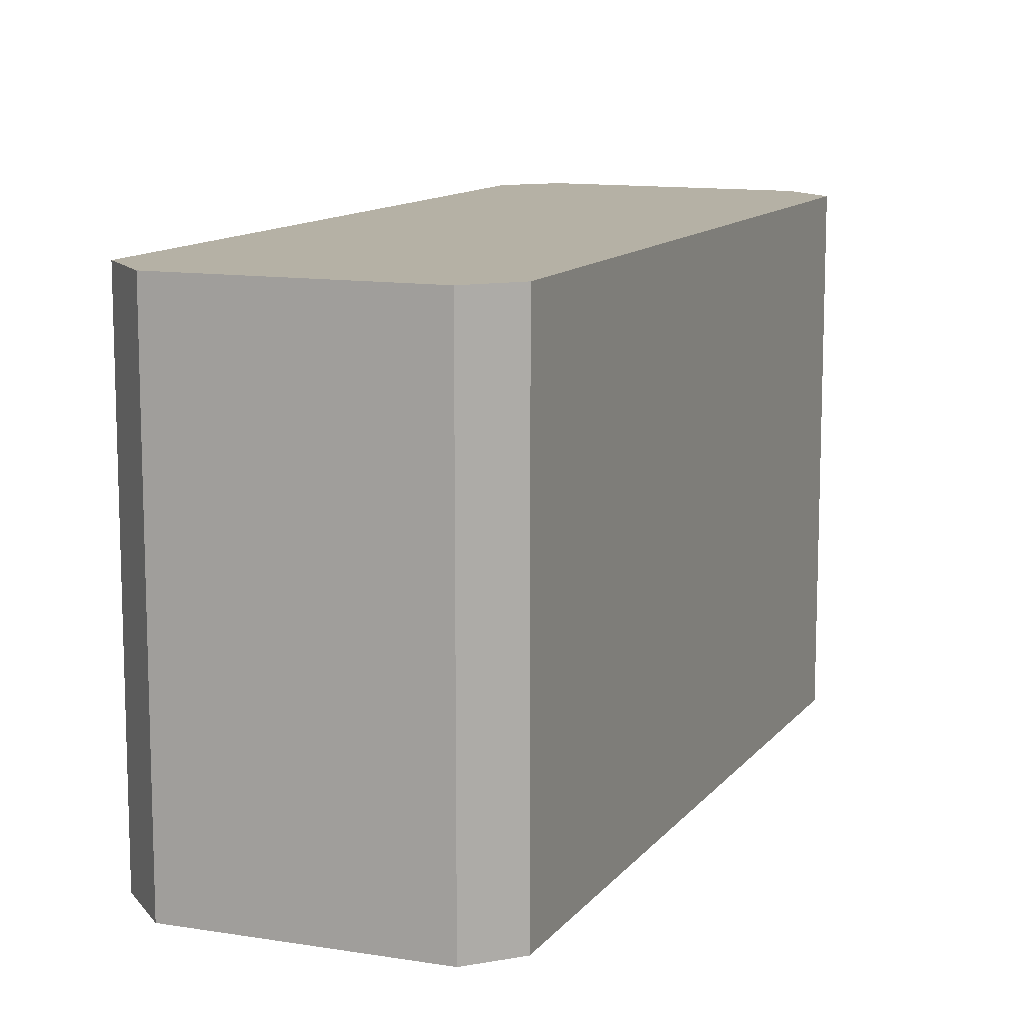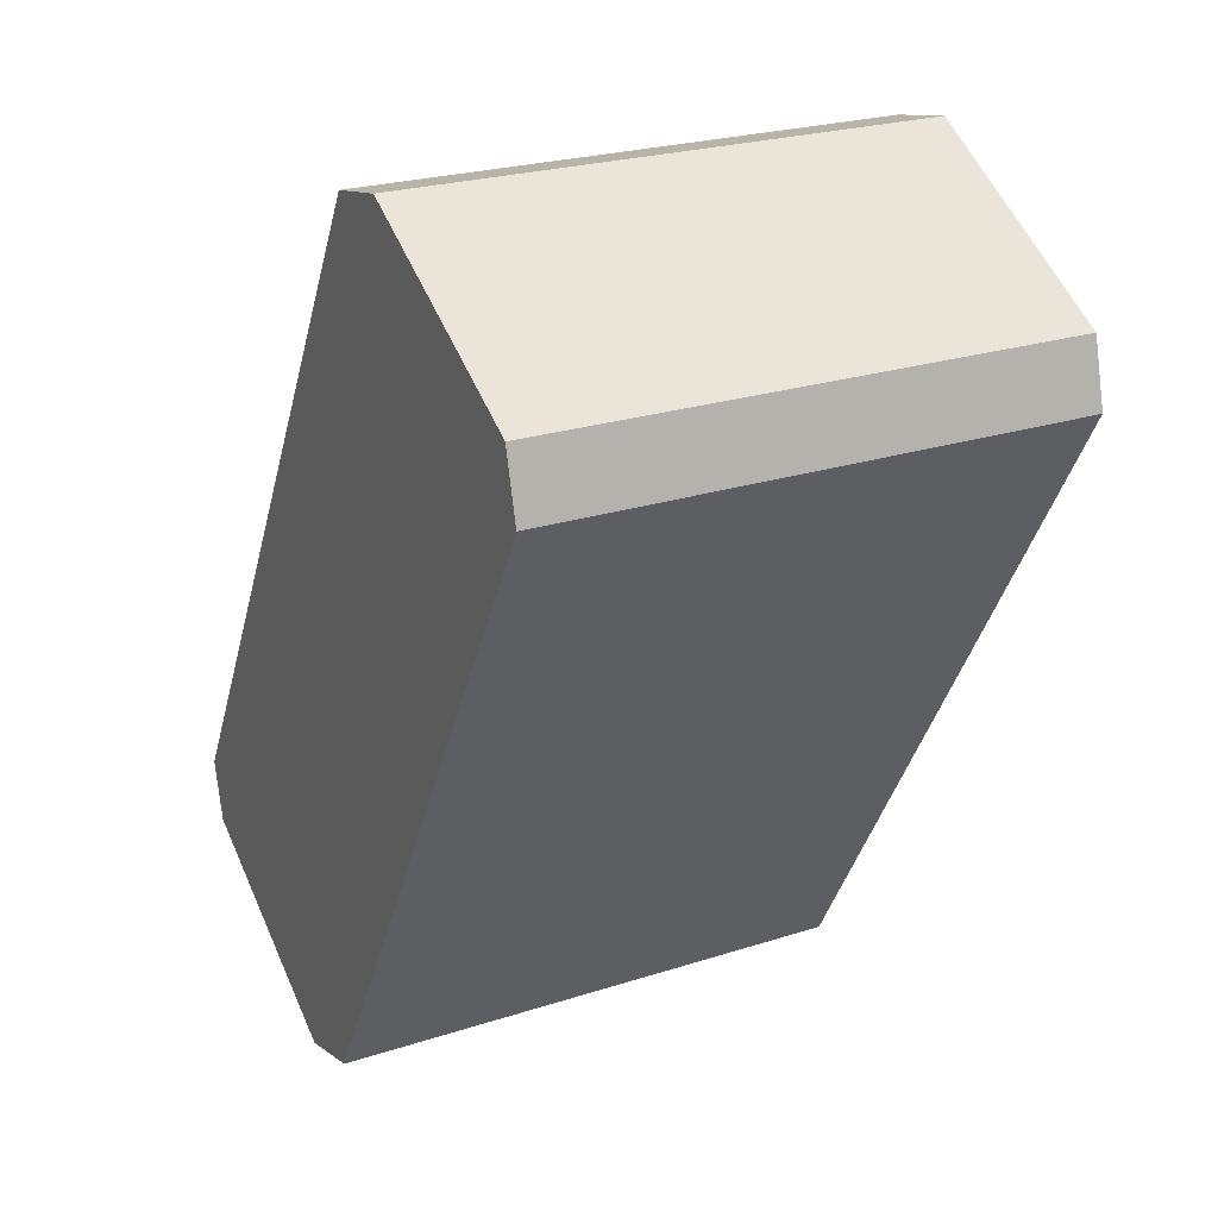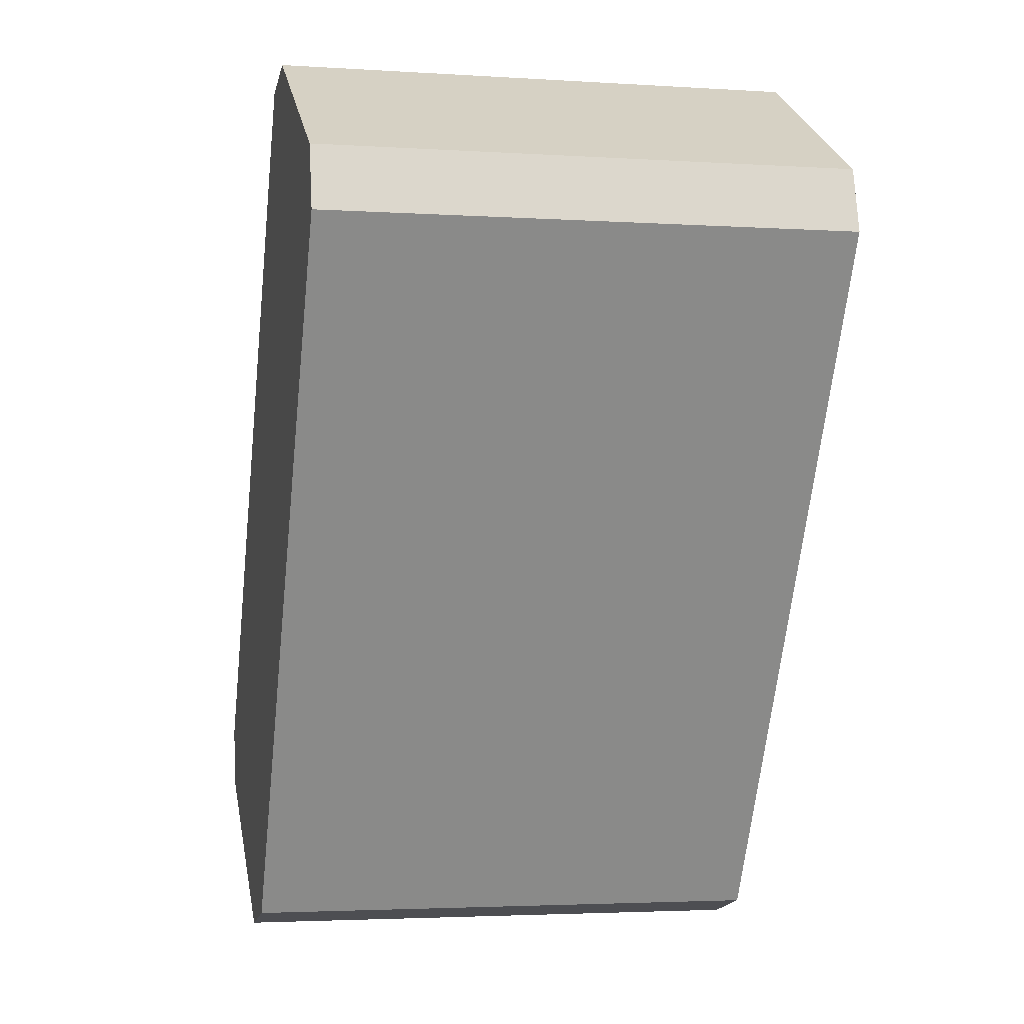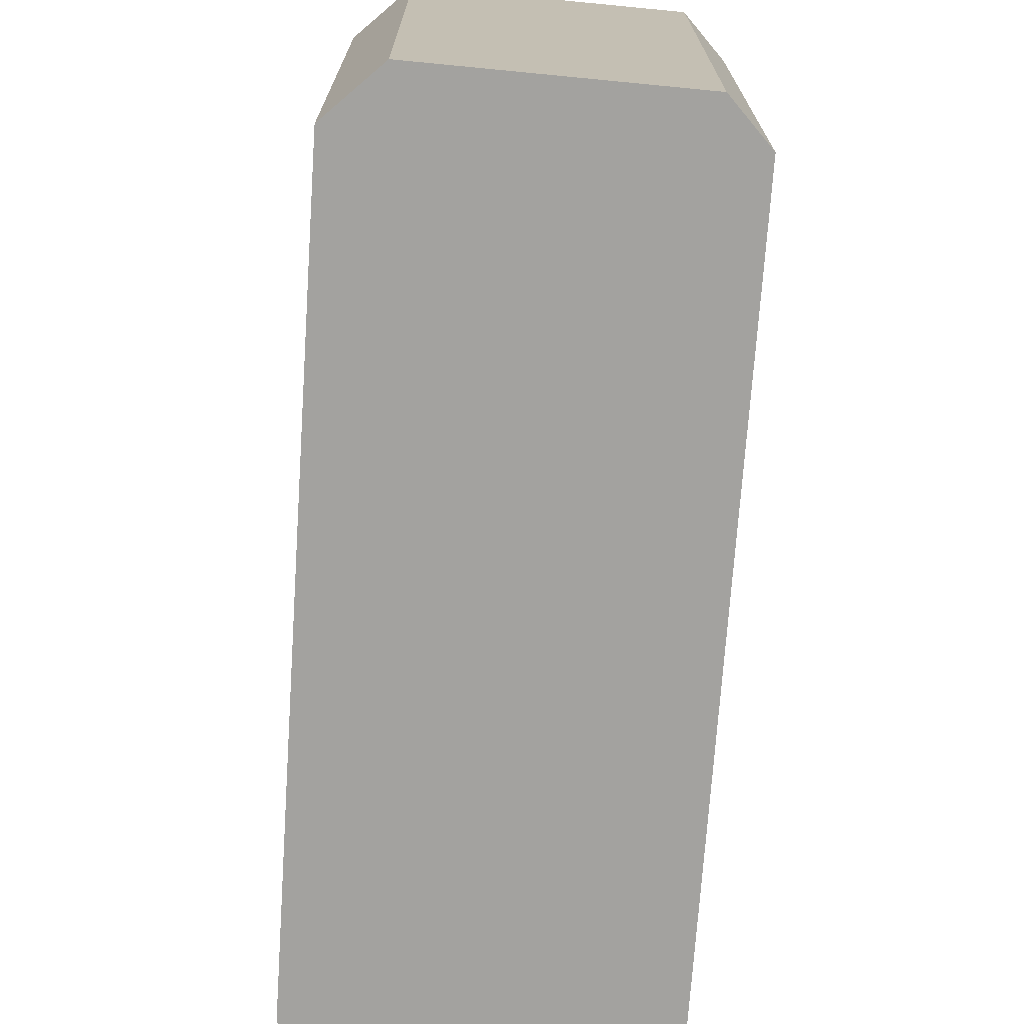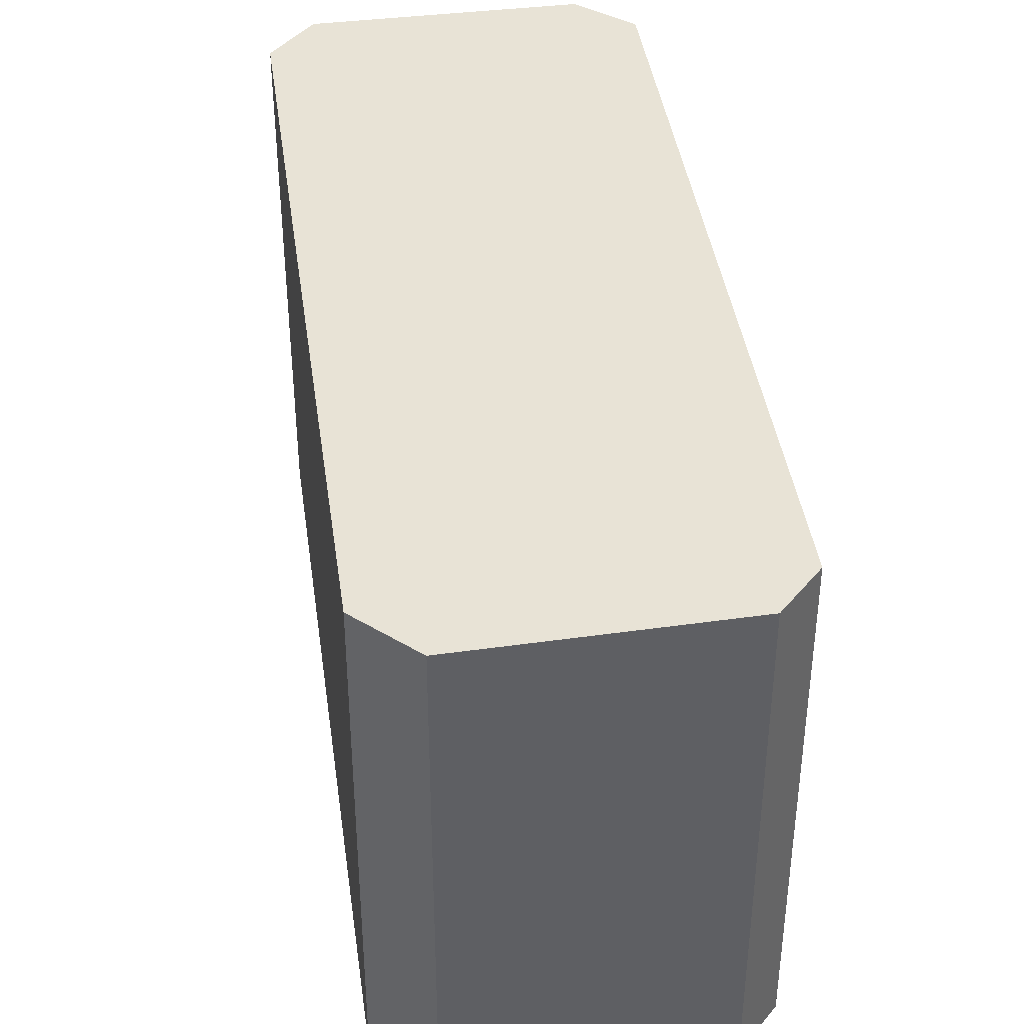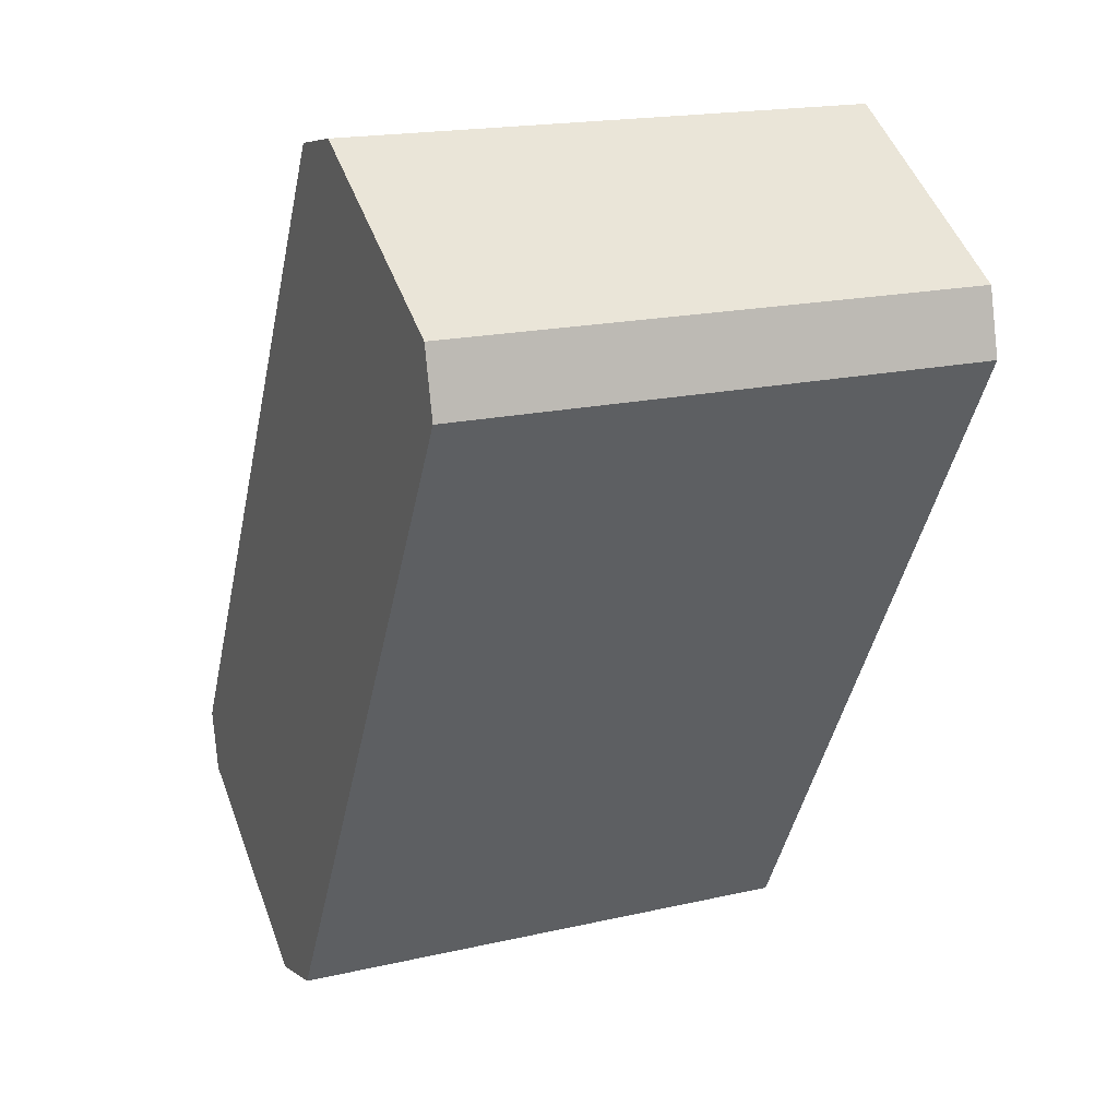
<metadata>
{"format":"obj","ext":"obj","renderer":"f3d","projection":"perspective","resolution":1024,"background":"white","views":[{"elev":11.8,"azim":-127.4,"up":"+Y"},{"elev":24.0,"azim":61.7,"up":"+Z"},{"elev":-3.1,"azim":77.5,"up":"+Z"},{"elev":-72.6,"azim":-154.2,"up":"+Y"},{"elev":41.5,"azim":-158.4,"up":"+Y"},{"elev":18.4,"azim":66.1,"up":"+Z"}]}
</metadata>
<code>
v  9.412 10.79 14.23
v  0 10.79 6.606e-16
v  8.009 10.79 13.95
v  0.305 10.79 -1.215
v  4.896 10.79 -4.012
v  13.96 10.79 11.6
v  14.29 10.79 10.29
v  6.419 10.79 -3.614
v  4.896 2.457e-16 -4.012
v  0.305 7.44e-17 -1.215
v  0 0 0
v  8.009 -8.543e-16 13.95
v  9.412 -8.712e-16 14.23
v  13.96 -7.102e-16 11.6
v  14.29 -6.303e-16 10.29
v  6.419 2.213e-16 -3.614
g defaultobject
f 1 2 3
f 2 1 4
f 4 1 5
f 5 1 6
f 5 6 7
f 5 7 8
f 9 4 5
f 4 9 10
f 10 2 4
f 2 10 11
f 11 3 2
f 3 11 12
f 12 1 3
f 1 12 13
f 13 6 1
f 6 13 14
f 14 7 6
f 7 14 15
f 15 8 7
f 8 15 16
f 16 5 8
f 5 16 9
f 10 12 11
f 12 10 13
f 13 10 9
f 13 9 14
f 14 9 16
f 14 16 15

</code>
